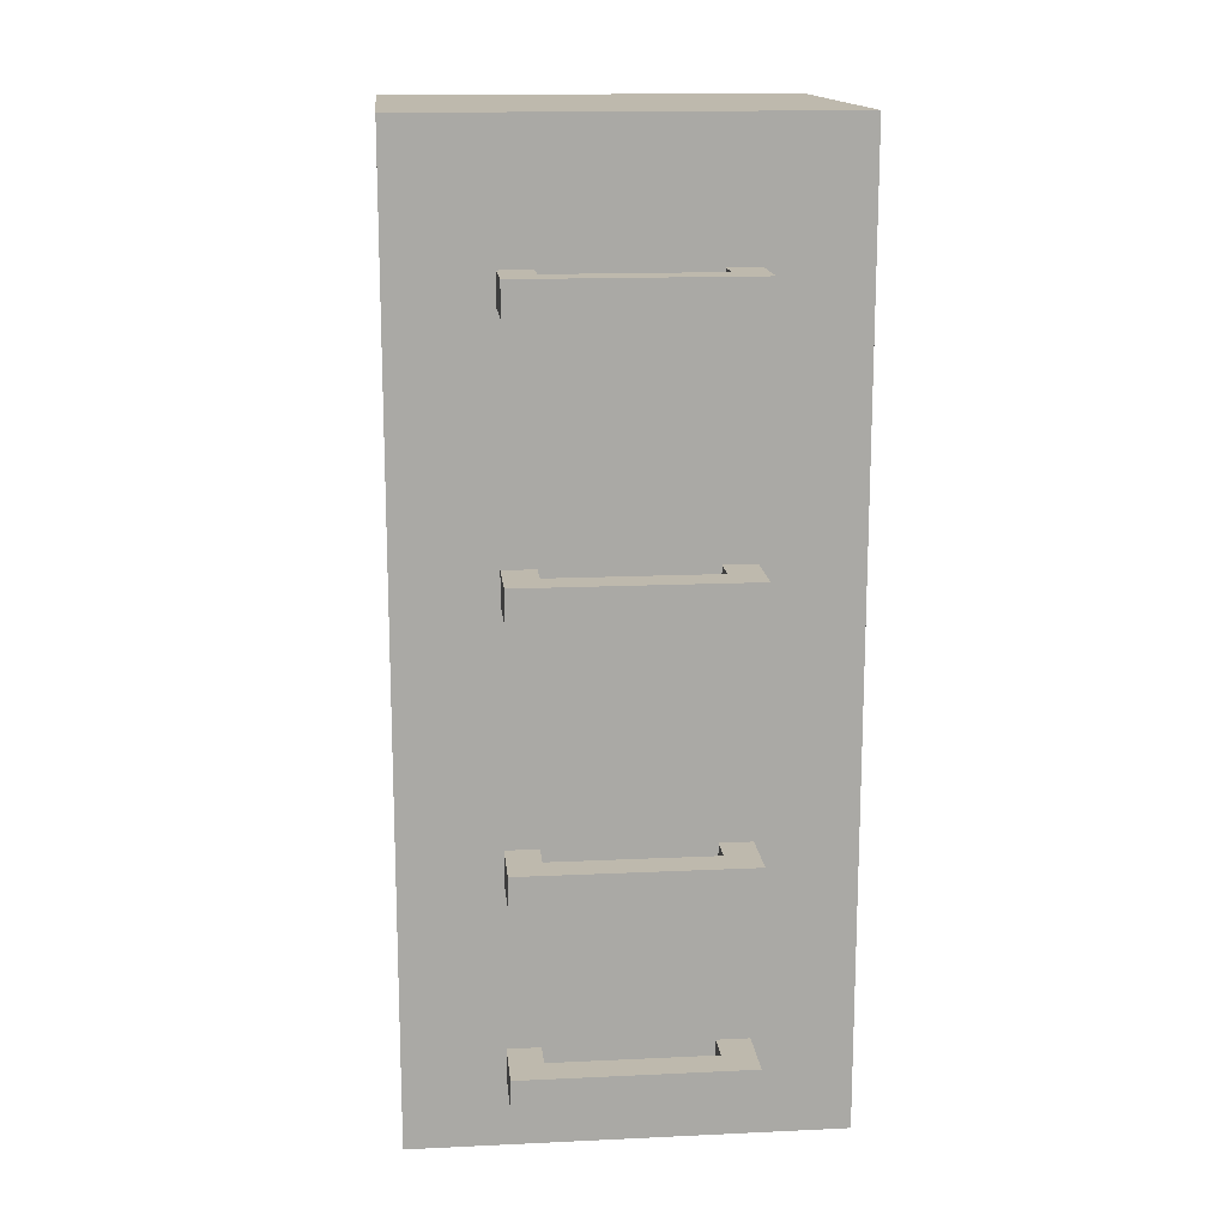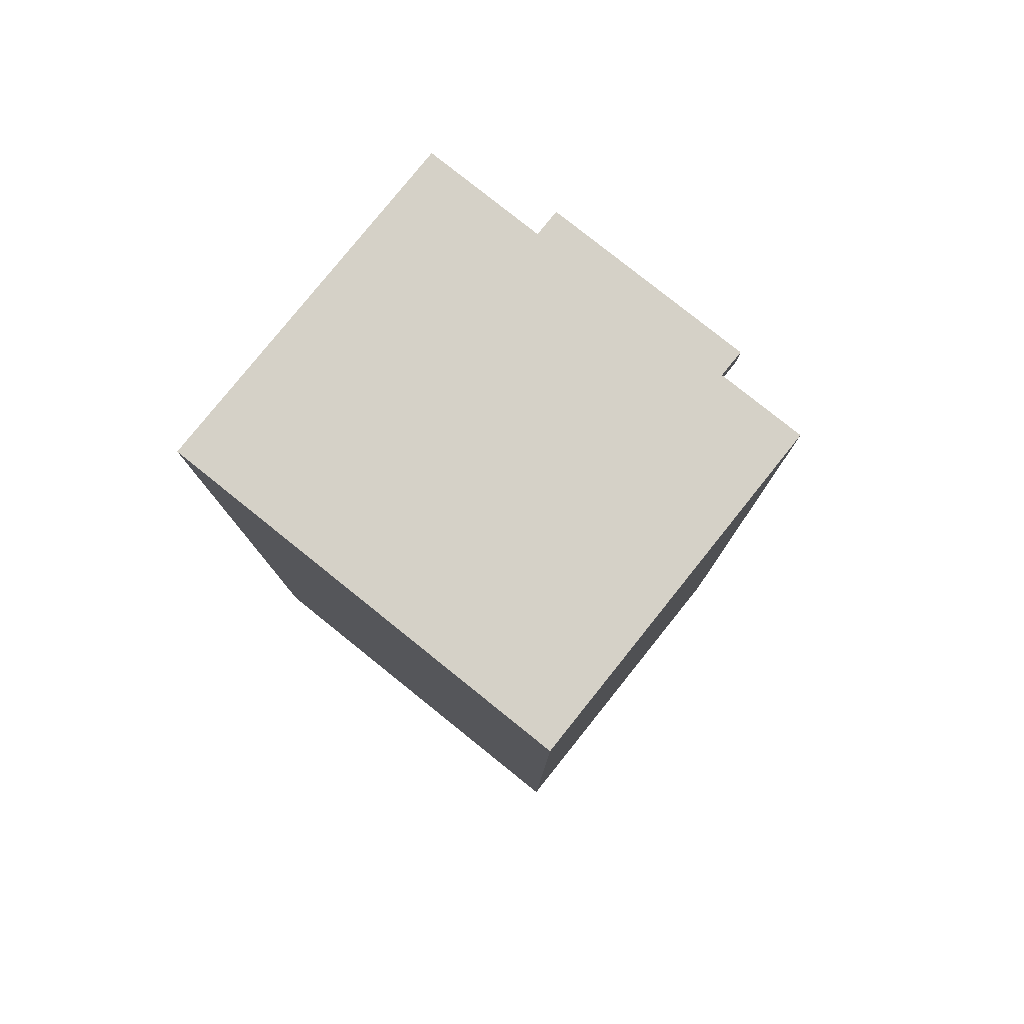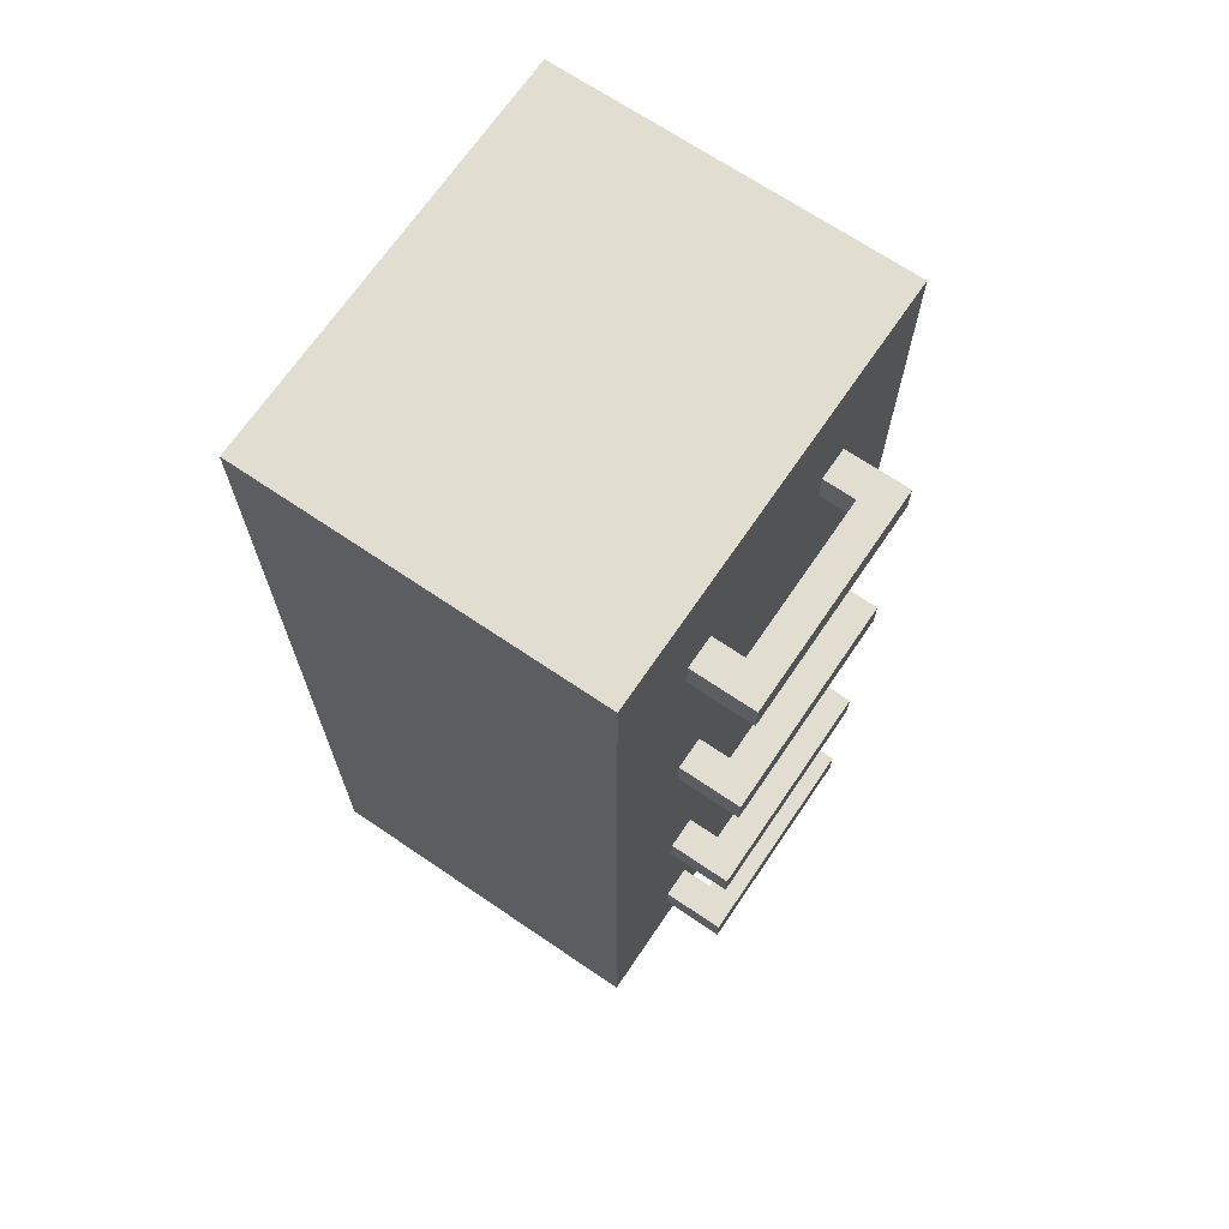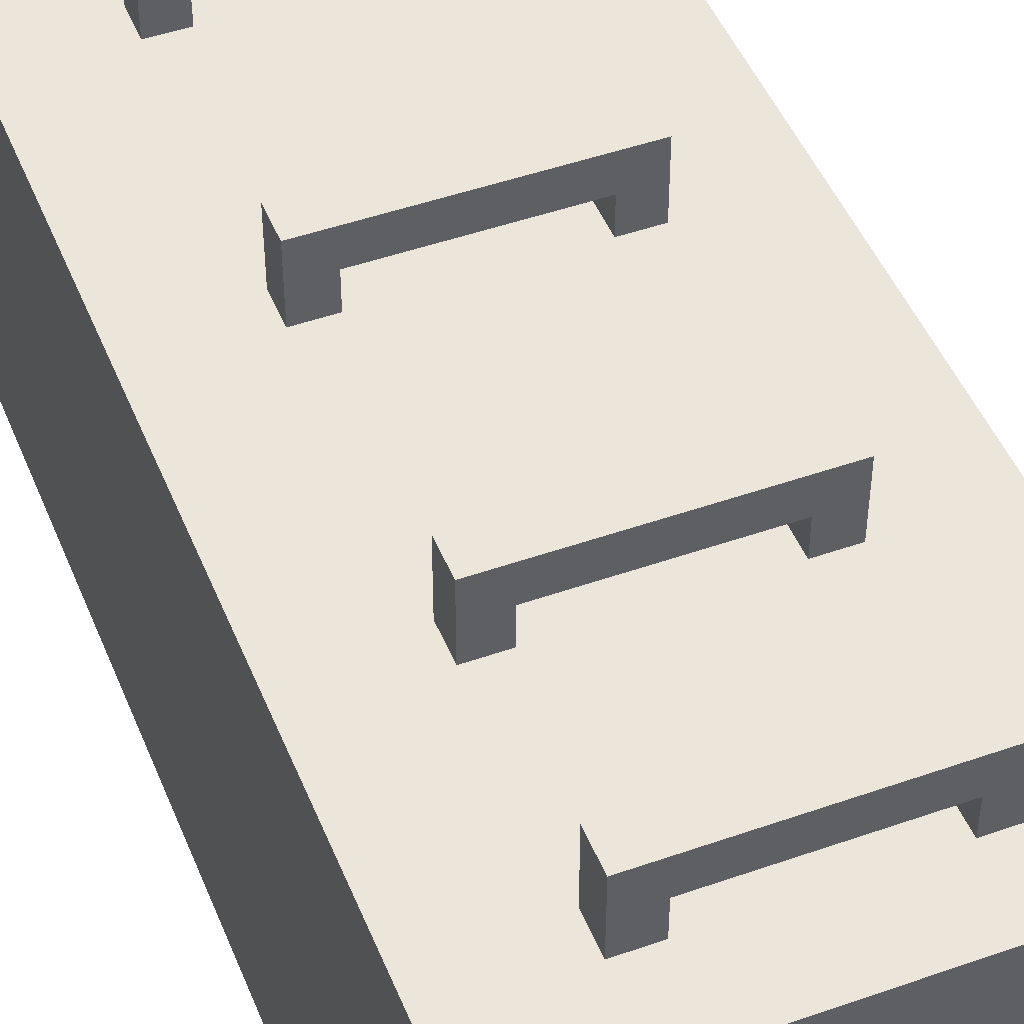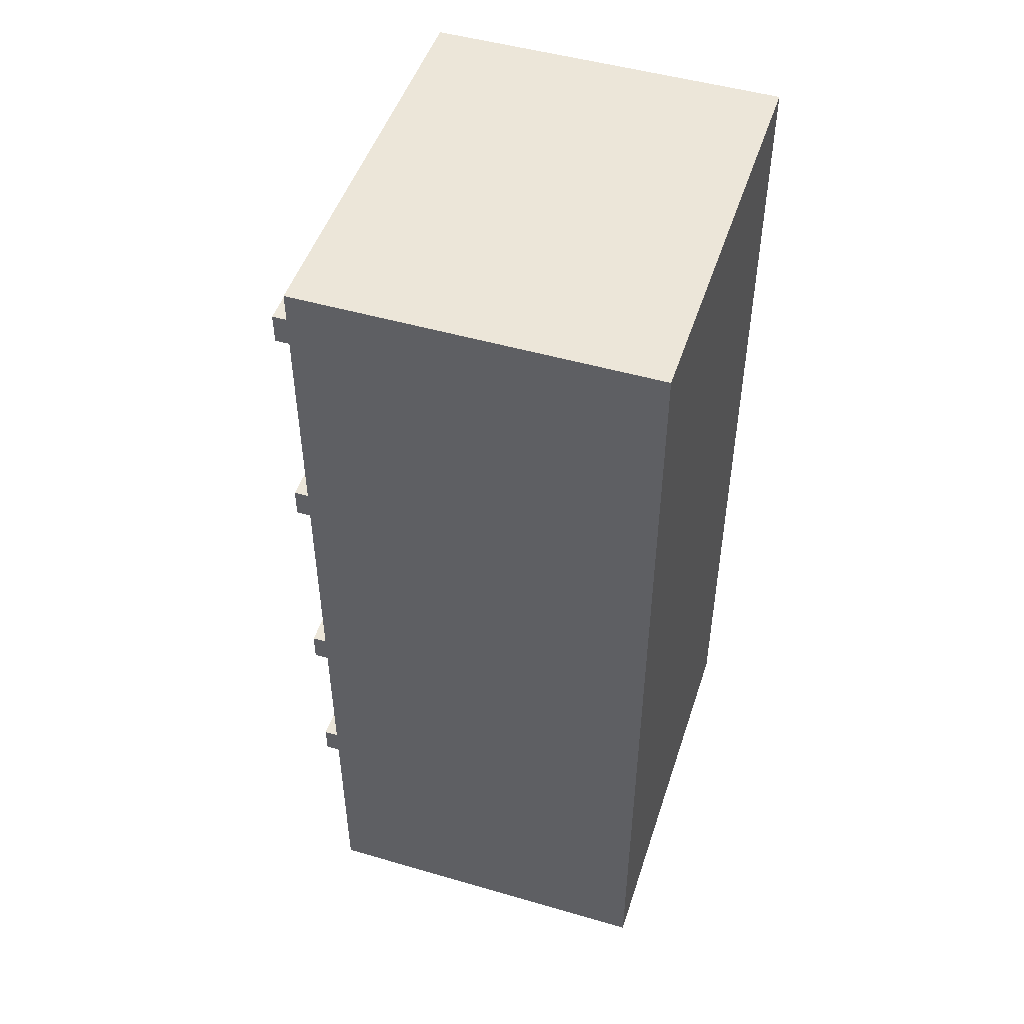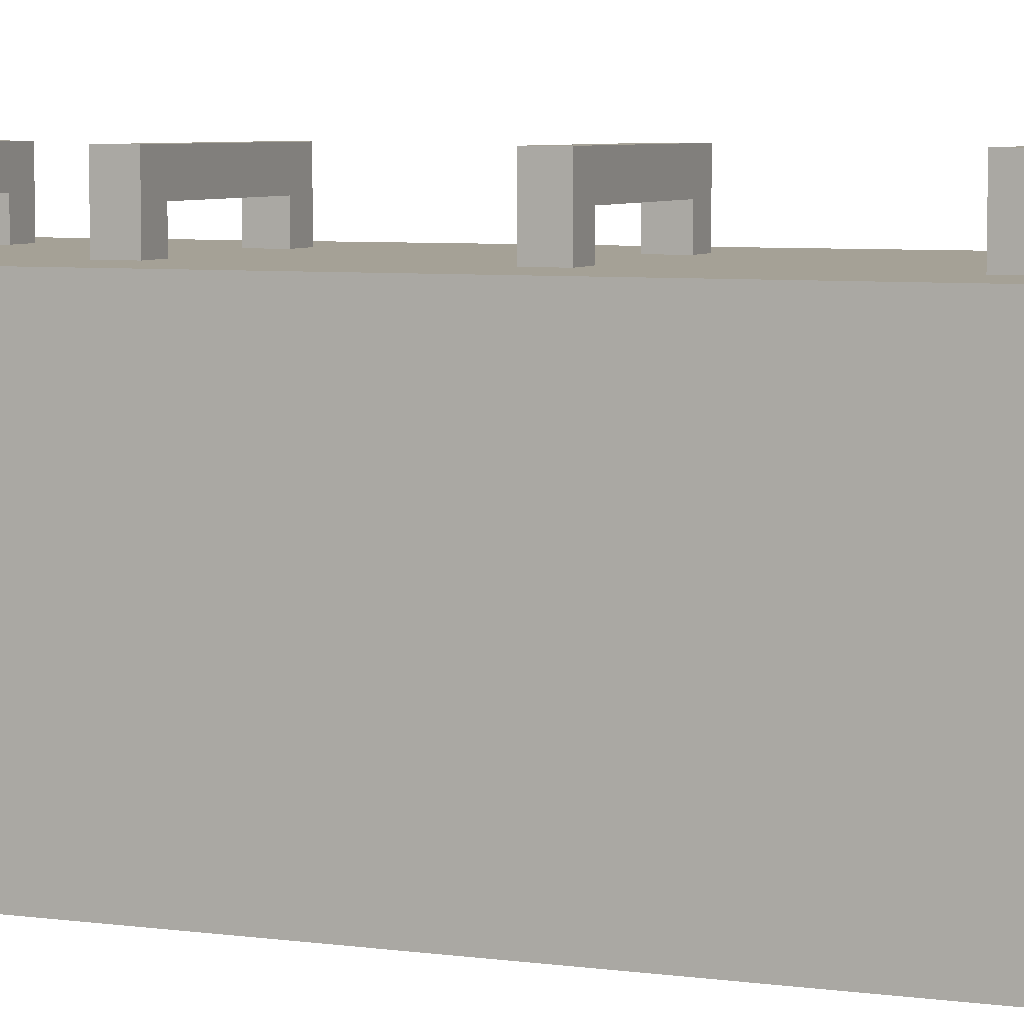
<metadata>
{"format":"obj","ext":"obj","renderer":"f3d","projection":"perspective","resolution":1024,"background":"white","views":[{"elev":15.1,"azim":-5.7,"up":"+Y"},{"elev":79.5,"azim":-141.3,"up":"+Y"},{"elev":68.9,"azim":-55.8,"up":"+Y"},{"elev":47.6,"azim":-21.6,"up":"+Z"},{"elev":48.8,"azim":107.9,"up":"+Y"},{"elev":6.1,"azim":112.0,"up":"+Z"}]}
</metadata>
<code>
o Static
v 0.8 0 0.5
v 0.8 0 -0.6
v 0.8 2.9 0.5
v 0.8 2.9 -0.6
v 1.1 0.2 0.7
v 1.1 0.2 0.5
v 1.1 0.3 0.7
v 1.1 0.3 0.5
v 1.1 0.8 0.7
v 1.1 0.8 0.5
v 1.1 0.9 0.7
v 1.1 0.9 0.5
v 1.1 1.6 0.7
v 1.1 1.6 0.5
v 1.1 1.7 0.7
v 1.1 1.7 0.5
v 1.1 2.4 0.7
v 1.1 2.4 0.5
v 1.1 2.5 0.7
v 1.1 2.5 0.5
v 1.7 0.2 0.6
v 1.7 0.2 0.5
v 1.7 0.3 0.6
v 1.7 0.3 0.5
v 1.7 0.8 0.6
v 1.7 0.8 0.5
v 1.7 0.9 0.6
v 1.7 0.9 0.5
v 1.7 1.6 0.6
v 1.7 1.6 0.5
v 1.7 1.7 0.6
v 1.7 1.7 0.5
v 1.7 2.4 0.6
v 1.7 2.4 0.5
v 1.7 2.5 0.6
v 1.7 2.5 0.5
v 1.2 0.2 0.6
v 1.2 0.2 0.5
v 1.2 0.3 0.6
v 1.2 0.3 0.5
v 1.2 0.8 0.6
v 1.2 0.8 0.5
v 1.2 0.9 0.6
v 1.2 0.9 0.5
v 1.2 1.6 0.6
v 1.2 1.6 0.5
v 1.2 1.7 0.6
v 1.2 1.7 0.5
v 1.2 2.4 0.6
v 1.2 2.4 0.5
v 1.2 2.5 0.6
v 1.2 2.5 0.5
v 1.8 0.2 0.7
v 1.8 0.2 0.5
v 1.8 0.3 0.7
v 1.8 0.3 0.5
v 1.8 0.8 0.7
v 1.8 0.8 0.5
v 1.8 0.9 0.7
v 1.8 0.9 0.5
v 1.8 1.6 0.7
v 1.8 1.6 0.5
v 1.8 1.7 0.7
v 1.8 1.7 0.5
v 1.8 2.4 0.7
v 1.8 2.4 0.5
v 1.8 2.5 0.7
v 1.8 2.5 0.5
v 2.1 0 0.5
v 2.1 0 -0.6
v 2.1 2.9 0.5
v 2.1 2.9 -0.6
v 1.1 0.2 0.7
v 1.1 0.3 0.7
v 1.1 0.8 0.7
v 1.1 0.9 0.7
v 1.1 1.6 0.7
v 1.1 1.7 0.7
v 1.1 2.4 0.7
v 1.1 2.5 0.7
v 1.8 0.2 0.7
v 1.8 0.3 0.7
v 1.8 0.8 0.7
v 1.8 0.9 0.7
v 1.8 1.6 0.7
v 1.8 1.7 0.7
v 1.8 2.4 0.7
v 1.8 2.5 0.7
v 0.8 0 0.5
v 0.8 2.9 0.5
v 0.9 0.1 0.5
v 0.9 0.4 0.5
v 0.9 0.5 0.5
v 0.9 1.2 0.5
v 0.9 1.3 0.5
v 0.9 2 0.5
v 0.9 2.1 0.5
v 0.9 2.8 0.5
v 1.1 0.2 0.5
v 1.1 0.3 0.5
v 1.1 0.8 0.5
v 1.1 0.9 0.5
v 1.1 1.6 0.5
v 1.1 1.7 0.5
v 1.1 2.4 0.5
v 1.1 2.5 0.5
v 1.2 0.2 0.5
v 1.2 0.3 0.5
v 1.2 0.8 0.5
v 1.2 0.9 0.5
v 1.2 1.6 0.5
v 1.2 1.7 0.5
v 1.2 2.4 0.5
v 1.2 2.5 0.5
v 1.7 0.2 0.5
v 1.7 0.3 0.5
v 1.7 0.8 0.5
v 1.7 0.9 0.5
v 1.7 1.6 0.5
v 1.7 1.7 0.5
v 1.7 2.4 0.5
v 1.7 2.5 0.5
v 1.8 0.2 0.5
v 1.8 0.3 0.5
v 1.8 0.8 0.5
v 1.8 0.9 0.5
v 1.8 1.6 0.5
v 1.8 1.7 0.5
v 1.8 2.4 0.5
v 1.8 2.5 0.5
v 2 0.1 0.5
v 2 0.4 0.5
v 2 0.5 0.5
v 2 1.2 0.5
v 2 1.3 0.5
v 2 2 0.5
v 2 2.1 0.5
v 2 2.8 0.5
v 2.1 0 0.5
v 2.1 2.9 0.5
v 1.2 0.2 0.6
v 1.2 0.3 0.6
v 1.2 0.8 0.6
v 1.2 0.9 0.6
v 1.2 1.6 0.6
v 1.2 1.7 0.6
v 1.2 2.4 0.6
v 1.2 2.5 0.6
v 1.7 0.2 0.6
v 1.7 0.3 0.6
v 1.7 0.8 0.6
v 1.7 0.9 0.6
v 1.7 1.6 0.6
v 1.7 1.7 0.6
v 1.7 2.4 0.6
v 1.7 2.5 0.6
v 0.8 0 -0.6
v 0.8 2.9 -0.6
v 2.1 0 -0.6
v 2.1 2.9 -0.6
v 0.8 0 0.5
v 2.1 0 0.5
v 0.8 0 -0.6
v 2.1 0 -0.6
v 1.1 0.2 0.7
v 1.8 0.2 0.7
v 1.2 0.2 0.6
v 1.7 0.2 0.6
v 1.1 0.2 0.5
v 1.2 0.2 0.5
v 1.7 0.2 0.5
v 1.8 0.2 0.5
v 1.1 0.8 0.7
v 1.8 0.8 0.7
v 1.2 0.8 0.6
v 1.7 0.8 0.6
v 1.1 0.8 0.5
v 1.2 0.8 0.5
v 1.7 0.8 0.5
v 1.8 0.8 0.5
v 1.1 1.6 0.7
v 1.8 1.6 0.7
v 1.2 1.6 0.6
v 1.7 1.6 0.6
v 1.1 1.6 0.5
v 1.2 1.6 0.5
v 1.7 1.6 0.5
v 1.8 1.6 0.5
v 1.1 2.4 0.7
v 1.8 2.4 0.7
v 1.2 2.4 0.6
v 1.7 2.4 0.6
v 1.1 2.4 0.5
v 1.2 2.4 0.5
v 1.7 2.4 0.5
v 1.8 2.4 0.5
v 1.1 0.3 0.7
v 1.8 0.3 0.7
v 1.2 0.3 0.6
v 1.7 0.3 0.6
v 1.1 0.3 0.5
v 1.2 0.3 0.5
v 1.7 0.3 0.5
v 1.8 0.3 0.5
v 1.1 0.9 0.7
v 1.8 0.9 0.7
v 1.2 0.9 0.6
v 1.7 0.9 0.6
v 1.1 0.9 0.5
v 1.2 0.9 0.5
v 1.7 0.9 0.5
v 1.8 0.9 0.5
v 1.1 1.7 0.7
v 1.8 1.7 0.7
v 1.2 1.7 0.6
v 1.7 1.7 0.6
v 1.1 1.7 0.5
v 1.2 1.7 0.5
v 1.7 1.7 0.5
v 1.8 1.7 0.5
v 1.1 2.5 0.7
v 1.8 2.5 0.7
v 1.2 2.5 0.6
v 1.7 2.5 0.6
v 1.1 2.5 0.5
v 1.2 2.5 0.5
v 1.7 2.5 0.5
v 1.8 2.5 0.5
v 0.8 2.9 0.5
v 2.1 2.9 0.5
v 0.8 2.9 -0.6
v 2.1 2.9 -0.6
f 3 2 1
f 4 2 3
f 7 6 5
f 8 6 7
f 11 10 9
f 12 10 11
f 15 14 13
f 16 14 15
f 19 18 17
f 20 18 19
f 23 22 21
f 24 22 23
f 27 26 25
f 28 26 27
f 31 30 29
f 32 30 31
f 35 34 33
f 36 34 35
f 37 38 39
f 39 38 40
f 41 42 43
f 43 42 44
f 45 46 47
f 47 46 48
f 49 50 51
f 51 50 52
f 53 54 55
f 55 54 56
f 57 58 59
f 59 58 60
f 61 62 63
f 63 62 64
f 65 66 67
f 67 66 68
f 69 70 71
f 71 70 72
f 81 74 73
f 82 74 81
f 83 76 75
f 84 76 83
f 85 78 77
f 86 78 85
f 87 80 79
f 88 80 87
f 91 90 89
f 92 90 91
f 93 90 92
f 94 90 93
f 95 90 94
f 96 90 95
f 97 90 96
f 98 90 97
f 99 92 91
f 100 92 99
f 101 94 93
f 102 94 101
f 103 96 95
f 104 96 103
f 105 98 97
f 106 98 105
f 107 99 91
f 108 92 100
f 109 101 93
f 110 94 102
f 111 103 95
f 112 96 104
f 113 105 97
f 114 98 106
f 115 107 91
f 115 108 107
f 116 92 108
f 116 108 115
f 117 109 93
f 117 110 109
f 118 94 110
f 118 110 117
f 119 111 95
f 119 112 111
f 120 96 112
f 120 112 119
f 121 114 113
f 121 113 97
f 122 98 114
f 122 114 121
f 123 115 91
f 124 92 116
f 125 117 93
f 126 94 118
f 127 119 95
f 128 96 120
f 129 121 97
f 130 98 122
f 131 91 89
f 131 123 91
f 131 124 123
f 132 93 92
f 132 124 131
f 132 92 124
f 133 125 93
f 133 93 132
f 133 126 125
f 134 95 94
f 134 126 133
f 134 94 126
f 135 127 95
f 135 95 134
f 135 128 127
f 136 97 96
f 136 128 135
f 136 96 128
f 137 130 129
f 137 97 136
f 137 129 97
f 138 90 98
f 138 130 137
f 138 98 130
f 139 136 135
f 139 137 136
f 139 138 137
f 139 131 89
f 139 134 133
f 139 133 132
f 139 135 134
f 139 132 131
f 140 90 138
f 140 138 139
f 141 142 149
f 149 142 150
f 143 144 151
f 151 144 152
f 145 146 153
f 153 146 154
f 147 148 155
f 155 148 156
f 157 158 159
f 159 158 160
f 163 162 161
f 164 162 163
f 167 166 165
f 168 166 167
f 169 167 165
f 170 167 169
f 171 166 168
f 172 166 171
f 175 174 173
f 176 174 175
f 177 175 173
f 178 175 177
f 179 174 176
f 180 174 179
f 183 182 181
f 184 182 183
f 185 183 181
f 186 183 185
f 187 182 184
f 188 182 187
f 191 190 189
f 192 190 191
f 193 191 189
f 194 191 193
f 195 190 192
f 196 190 195
f 197 198 199
f 199 198 200
f 197 199 201
f 201 199 202
f 200 198 203
f 203 198 204
f 205 206 207
f 207 206 208
f 205 207 209
f 209 207 210
f 208 206 211
f 211 206 212
f 213 214 215
f 215 214 216
f 213 215 217
f 217 215 218
f 216 214 219
f 219 214 220
f 221 222 223
f 223 222 224
f 221 223 225
f 225 223 226
f 224 222 227
f 227 222 228
f 229 230 231
f 231 230 232

</code>
